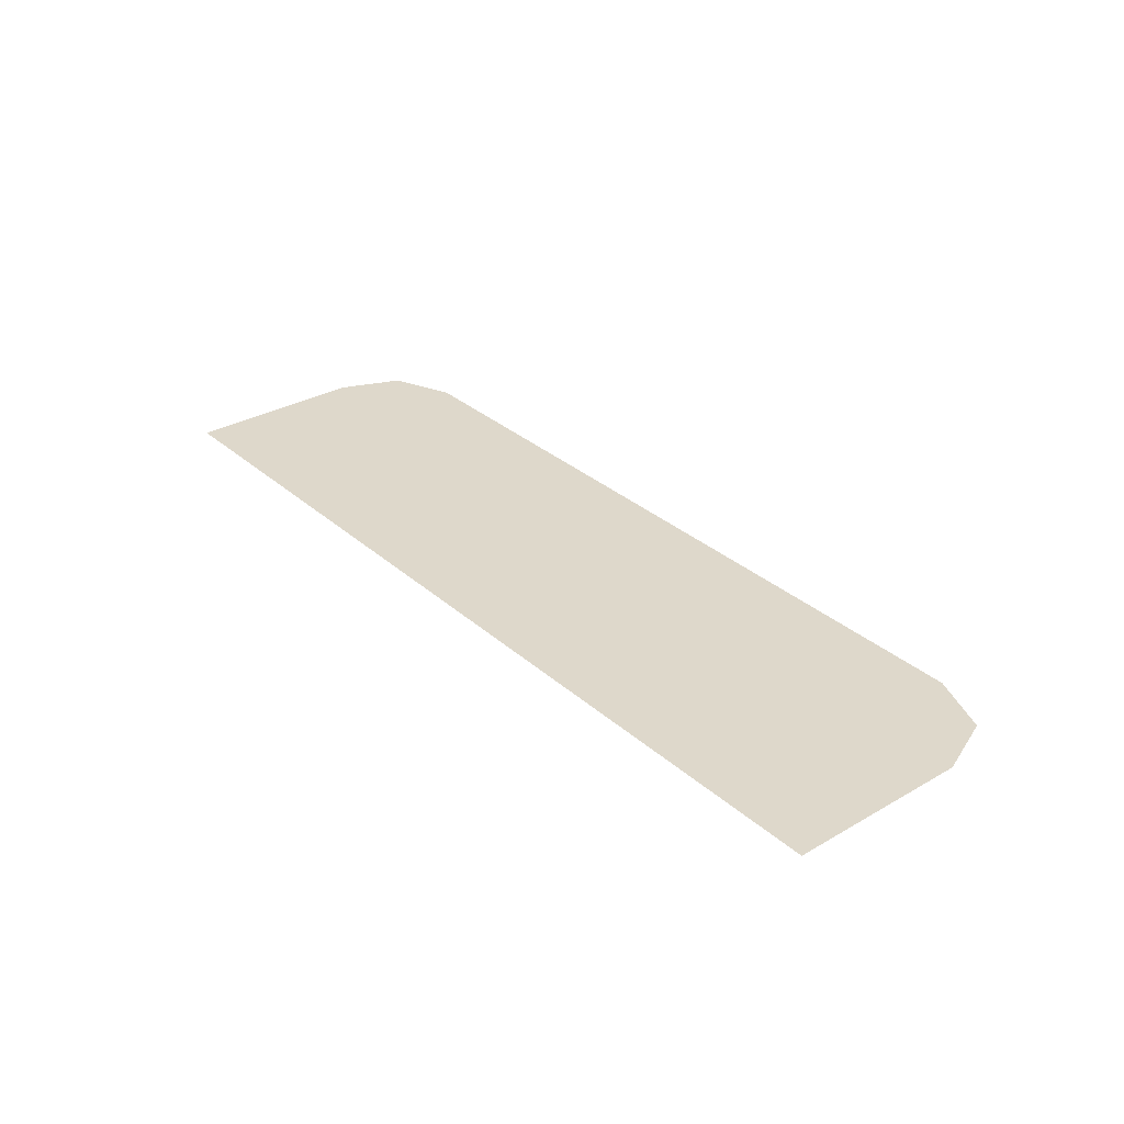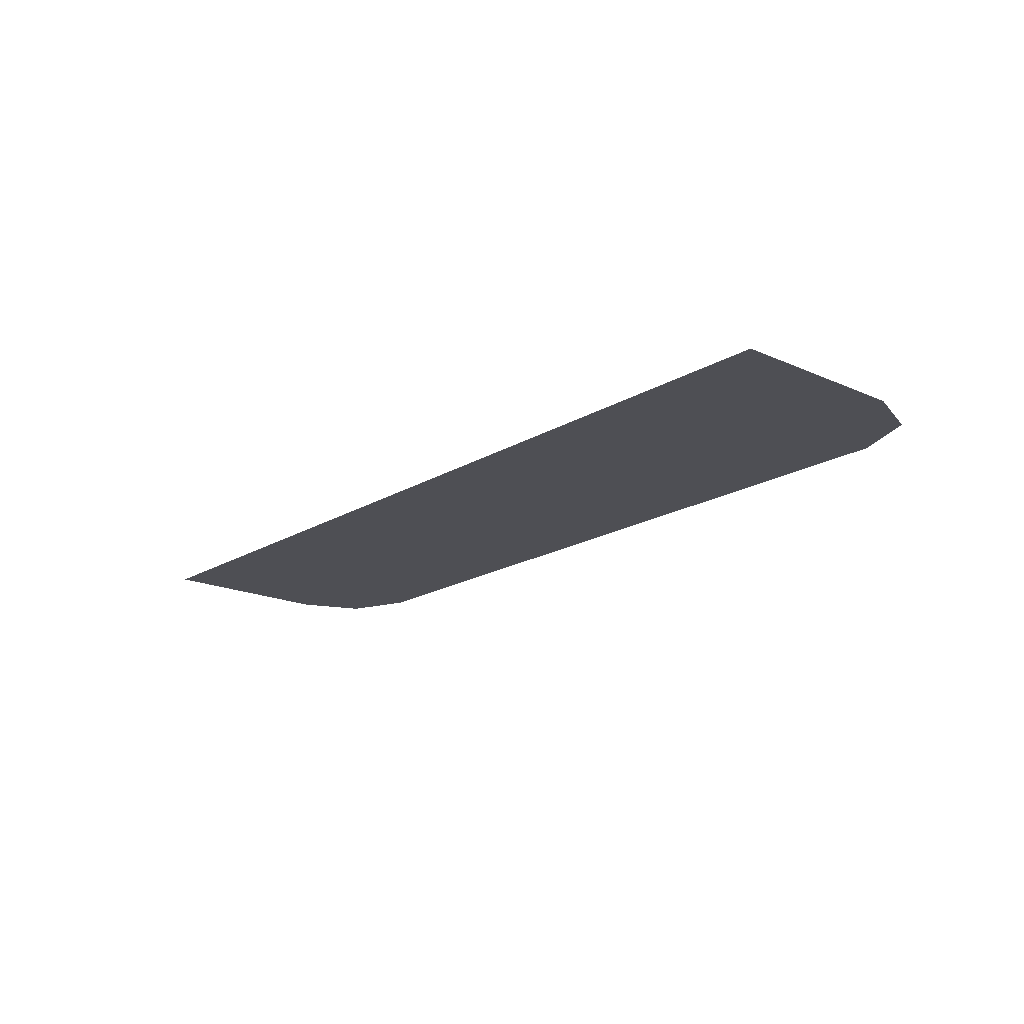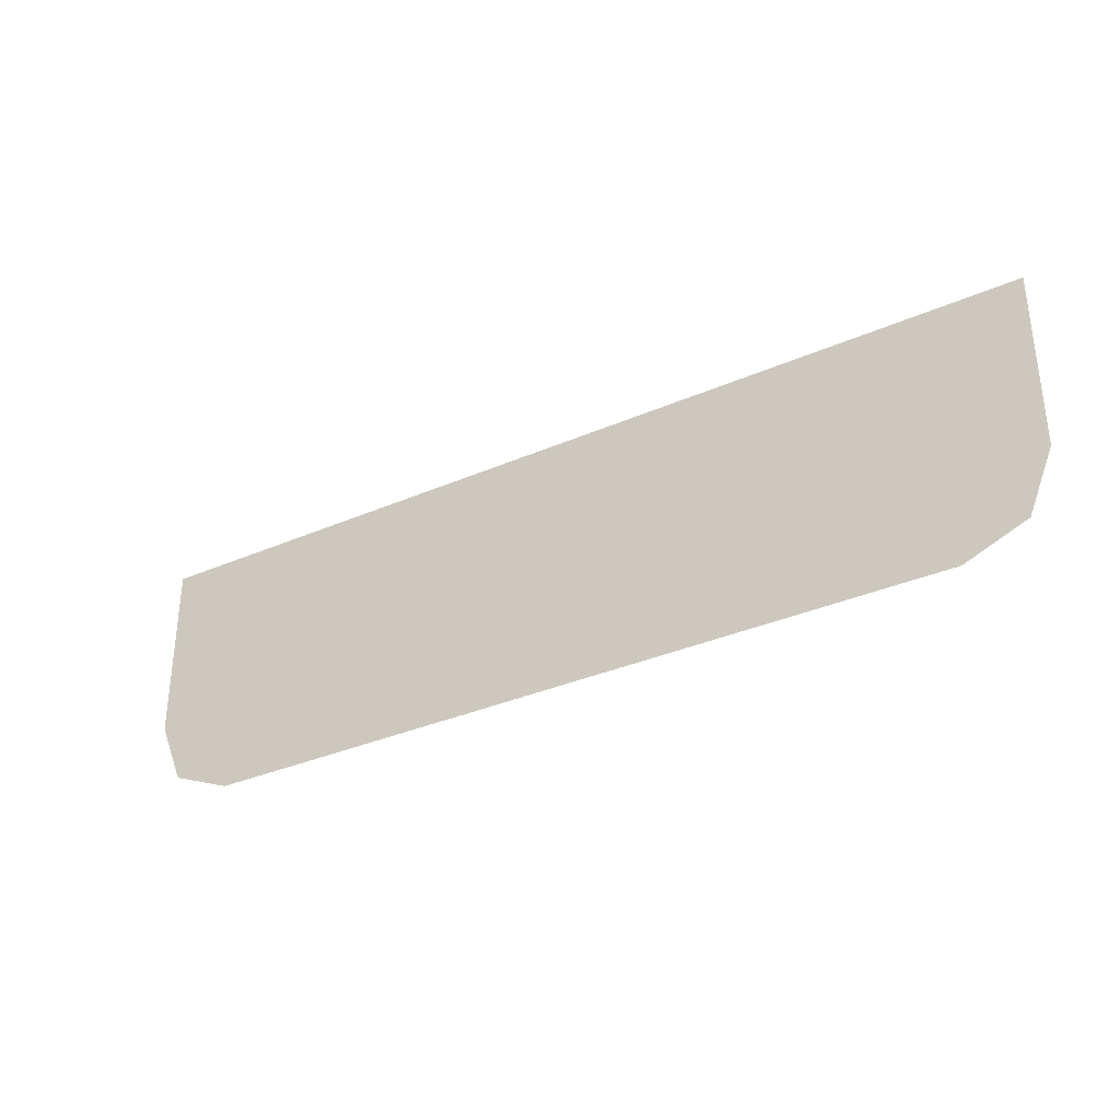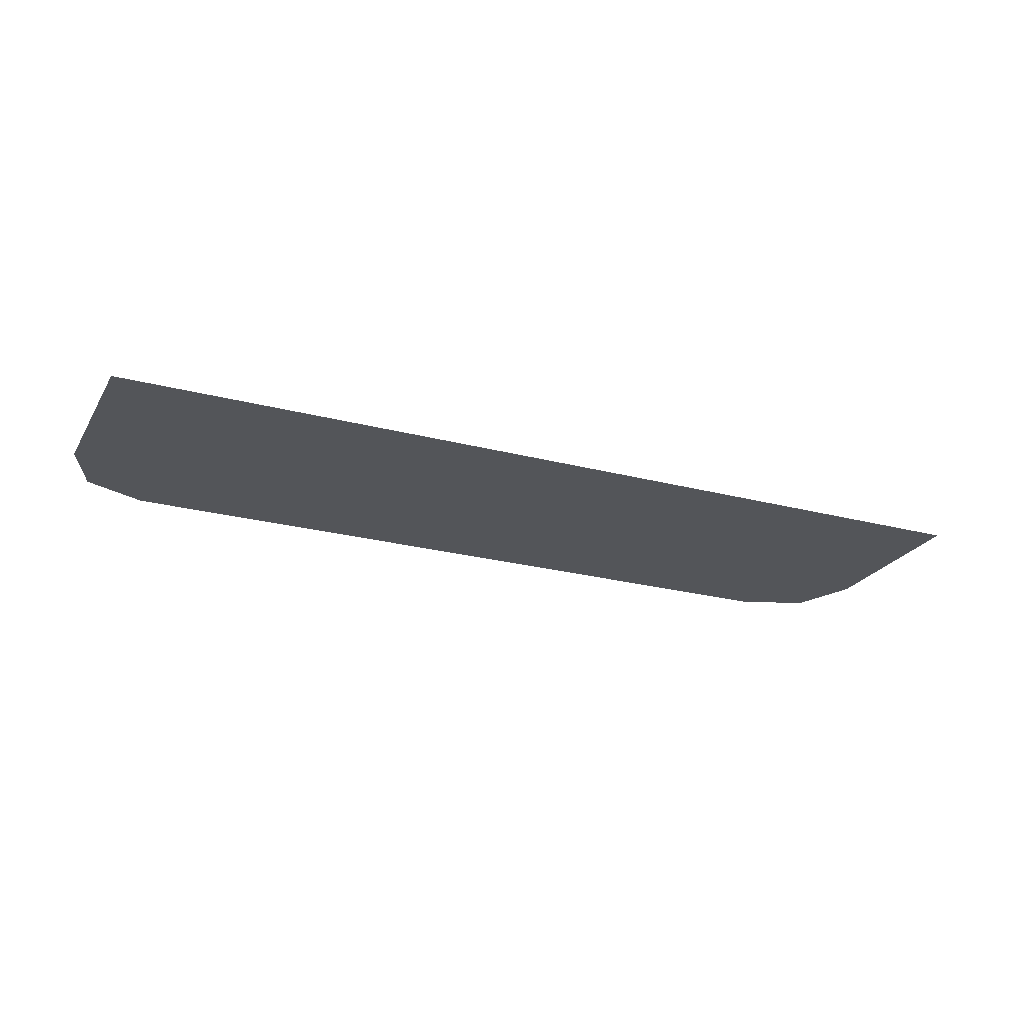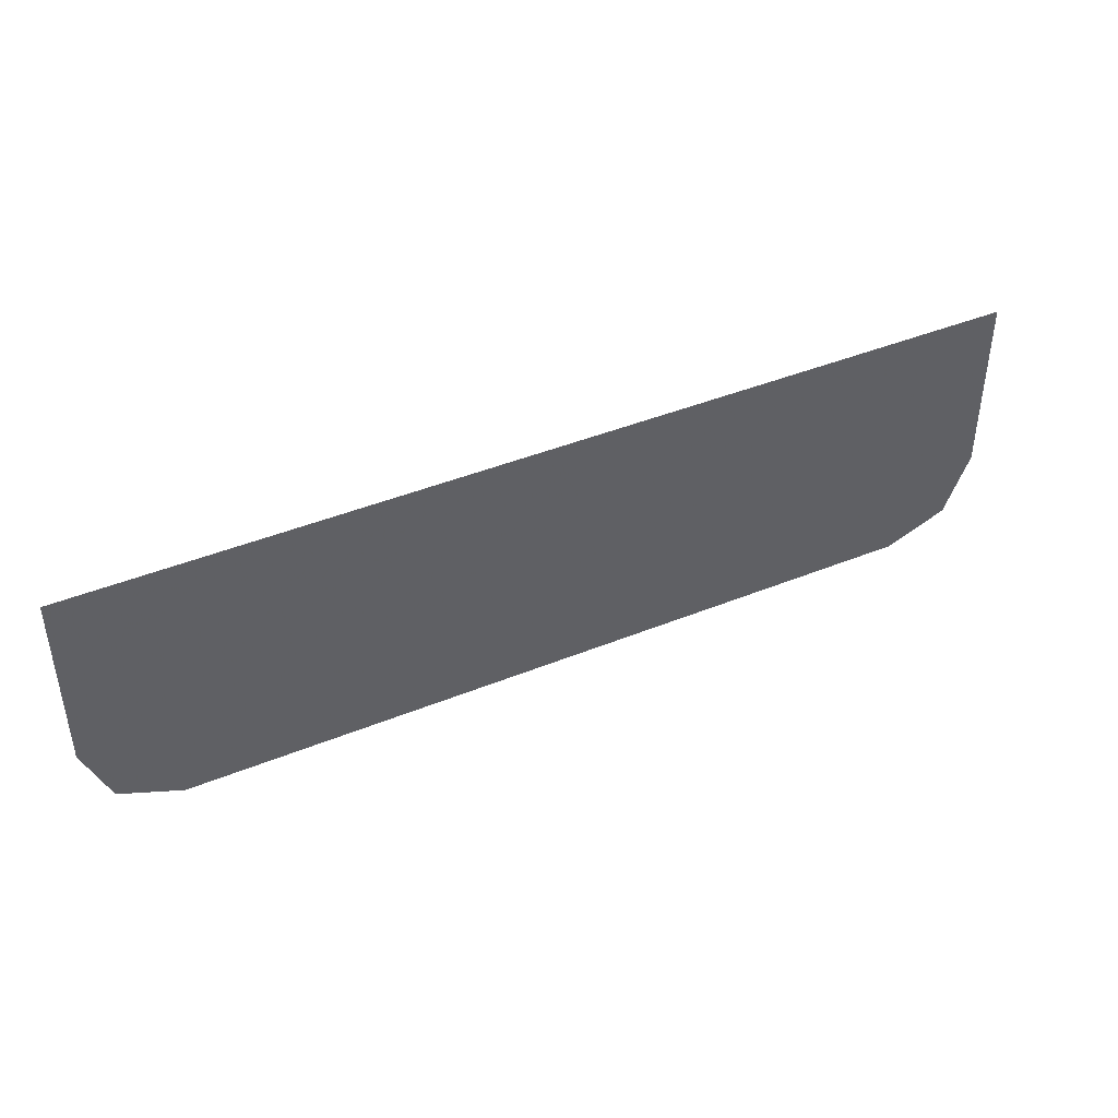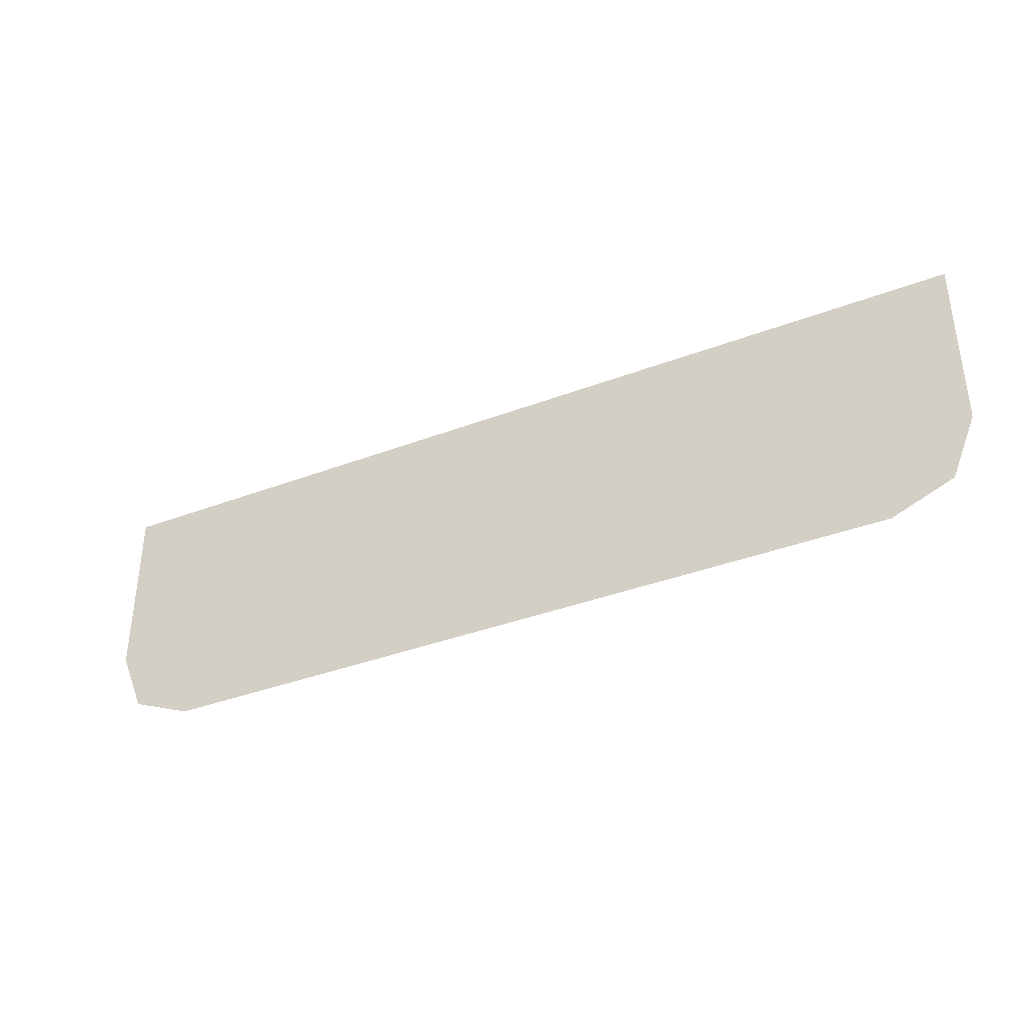
<metadata>
{"format":"obj","ext":"obj","renderer":"f3d","projection":"perspective","resolution":1024,"background":"white","views":[{"elev":31.6,"azim":50.8,"up":"+Y"},{"elev":-18.4,"azim":49.2,"up":"+Y"},{"elev":-33.5,"azim":30.9,"up":"+Z"},{"elev":-24.0,"azim":-23.8,"up":"+Y"},{"elev":42.6,"azim":-25.9,"up":"+Z"},{"elev":-37.4,"azim":26.0,"up":"+Z"}]}
</metadata>
<code>
v -0.4 -0.0125 -0.1545
v -0.378 -0.0125 -0.2075
v -0.325 -0.0125 -0.2295
v 0.4 -0.0125 -0.1545
v 0.378 -0.0125 -0.2075
v 0.325 -0.0125 -0.2295
v -0.4 -0.0125 -0.1545
v 0.4 -0.0125 -0.1545
v 0.4 -0.0125 0.00072
v -0.4 -0.0125 0.00072
v -0.4 -0.0125 -0.1545
v -0.325 -0.0125 -0.2295
v 0.325 -0.0125 -0.2295
v 0.4 -0.0125 -0.1545
g mesh7277949
f 1 2 3
g mesh7277951
f 4 6 5
f 7 8 9
f 9 10 7
f 11 12 13
f 13 14 11

</code>
